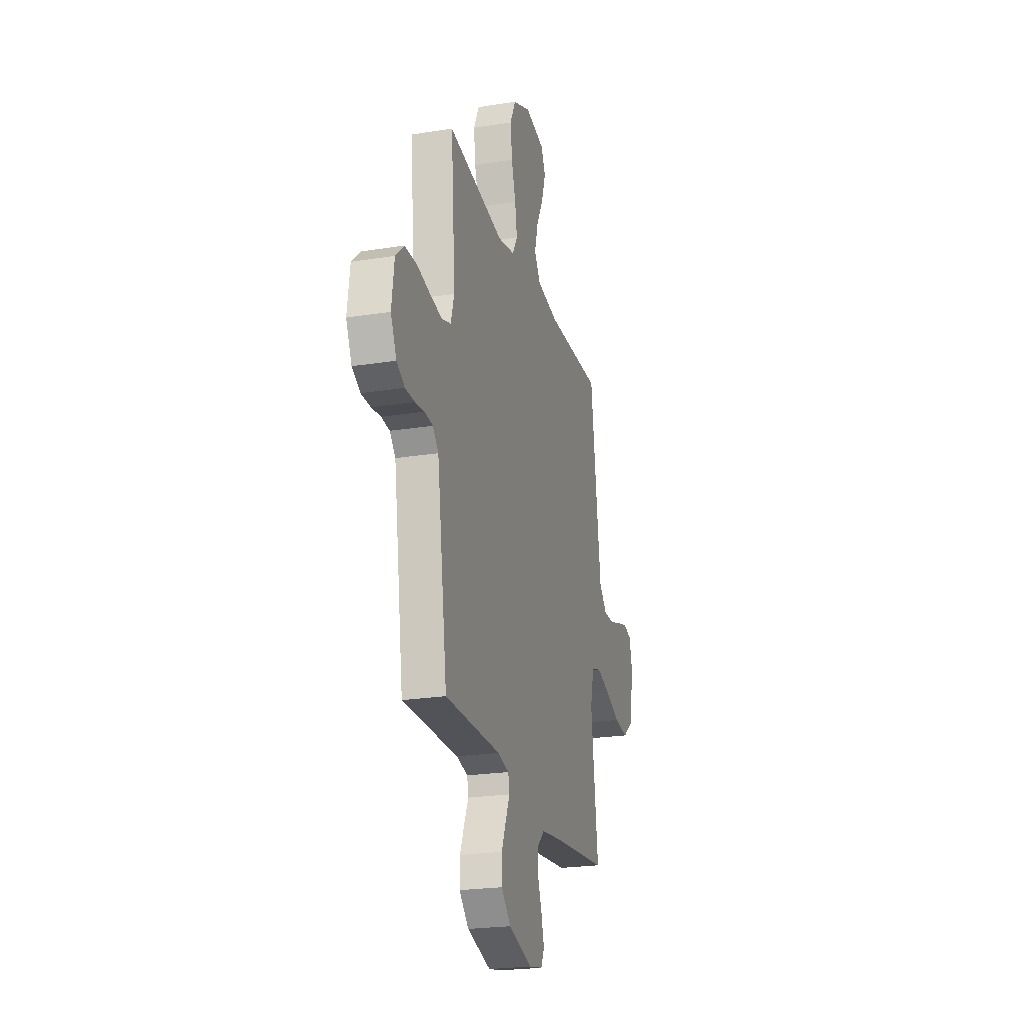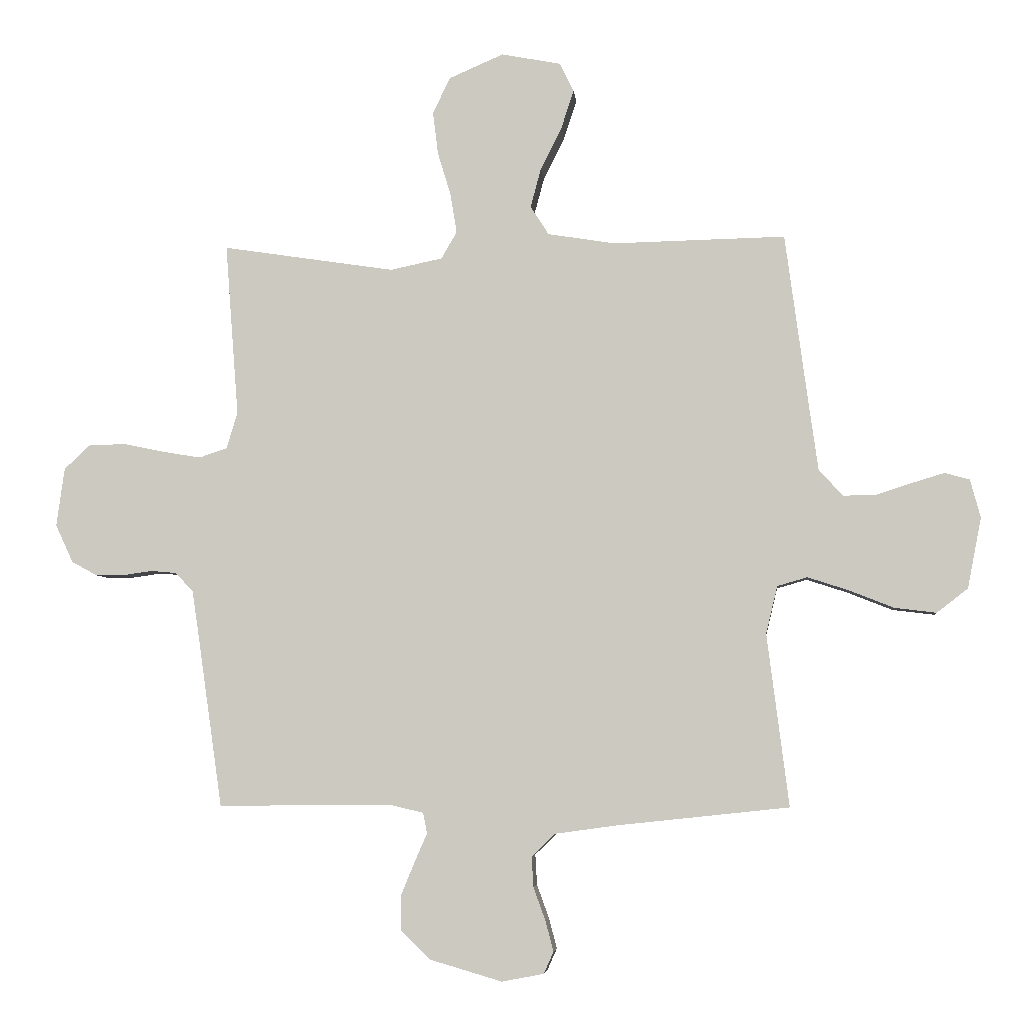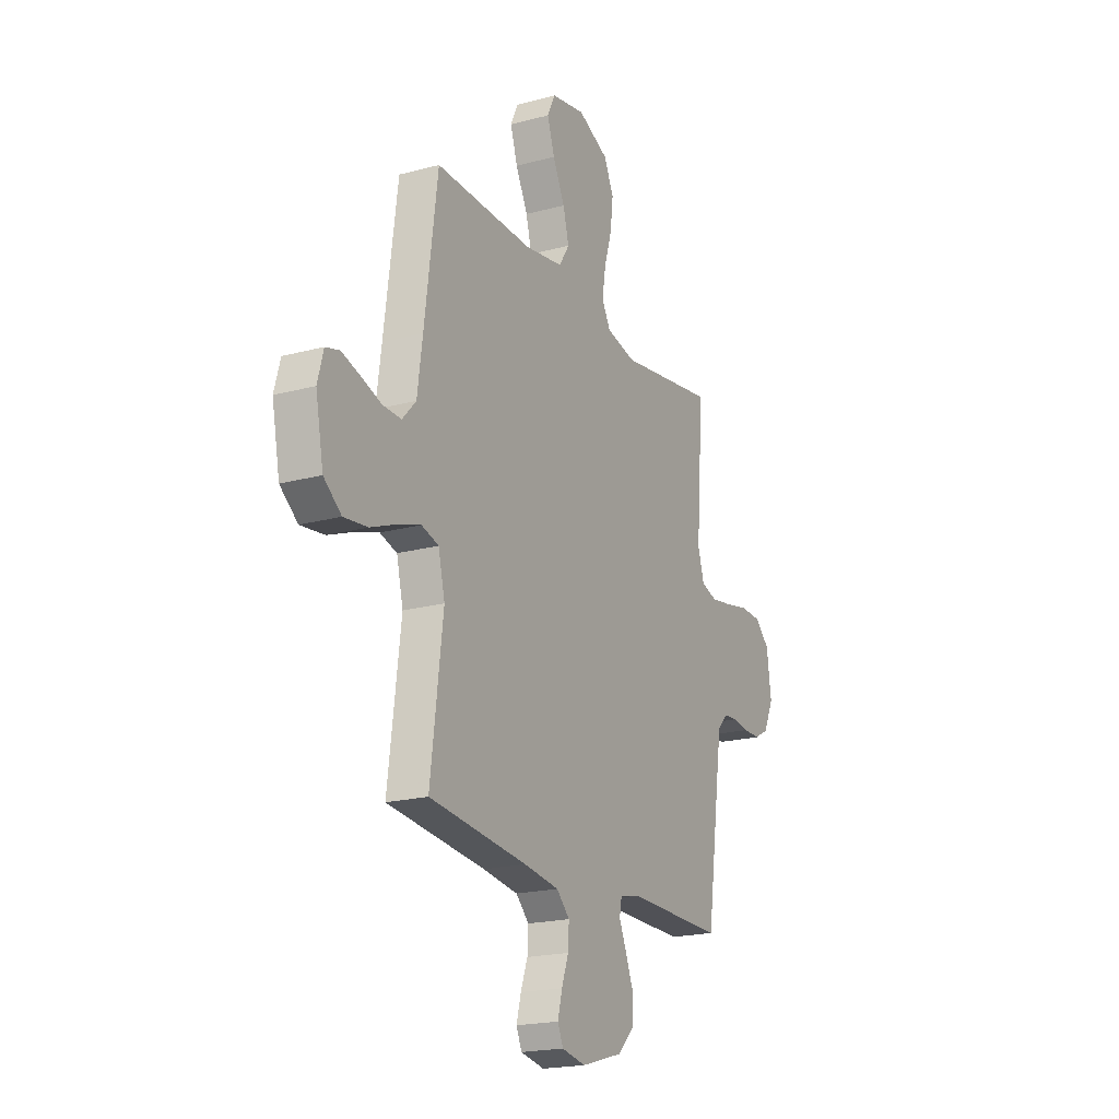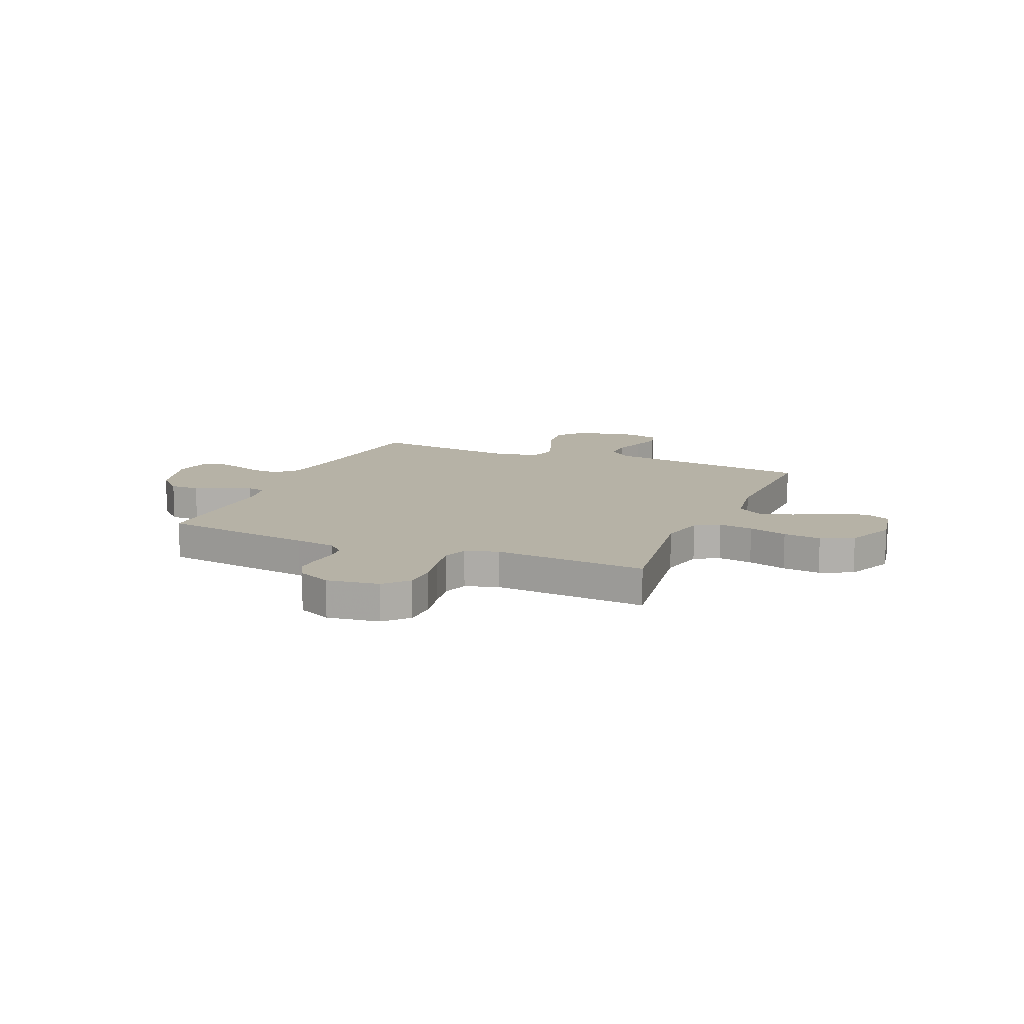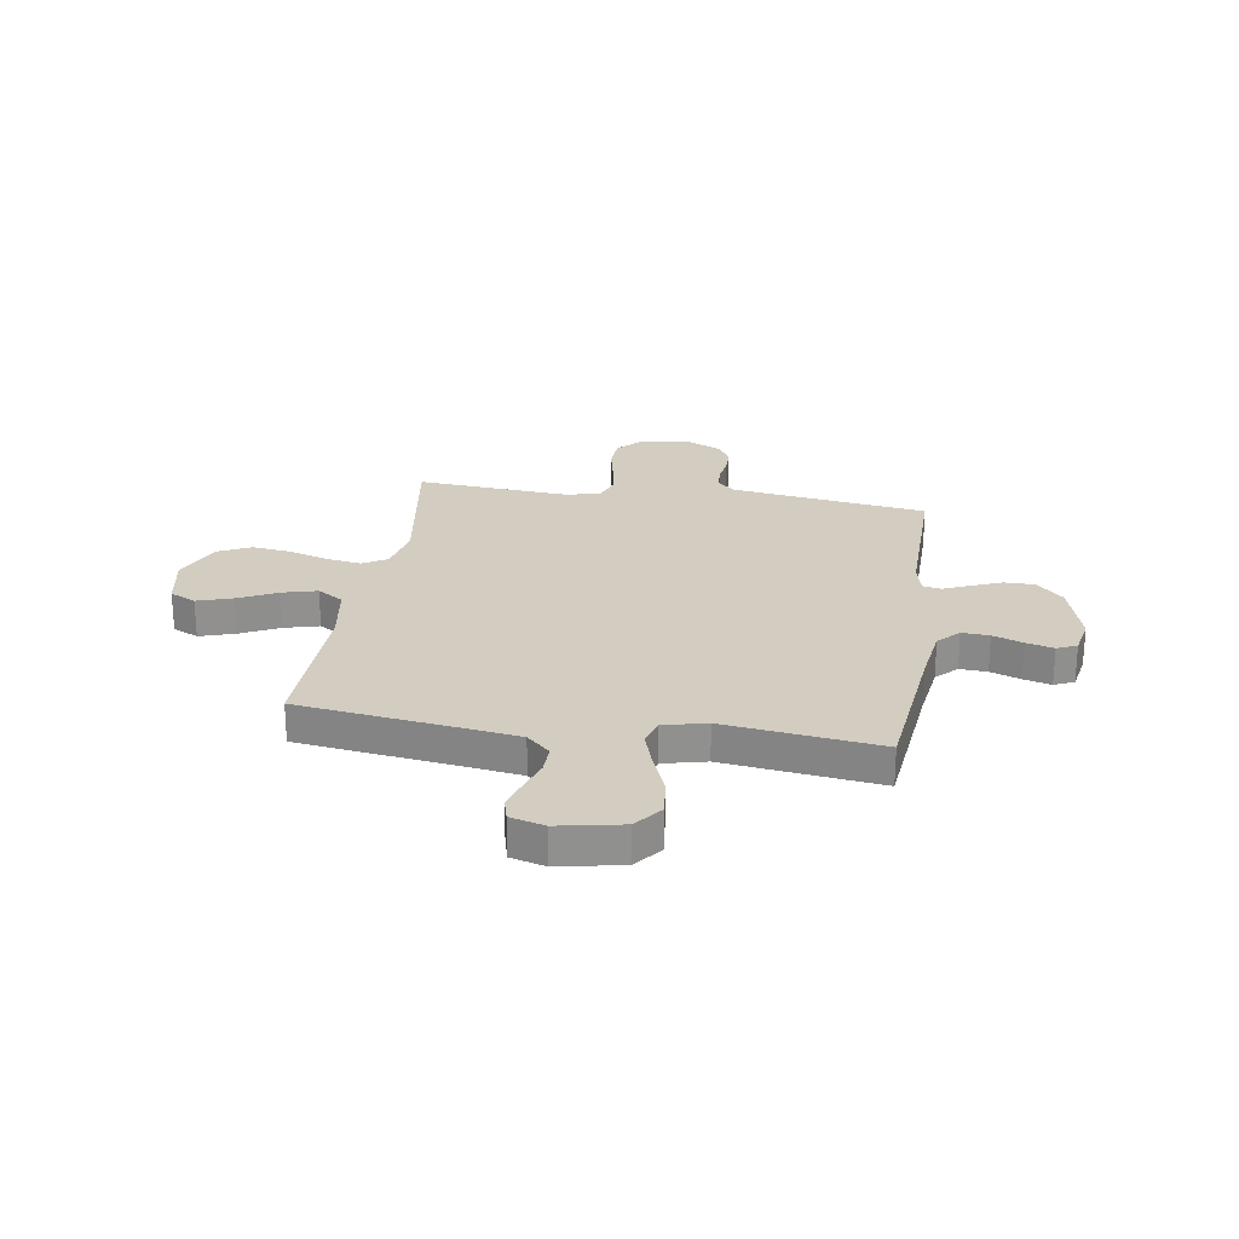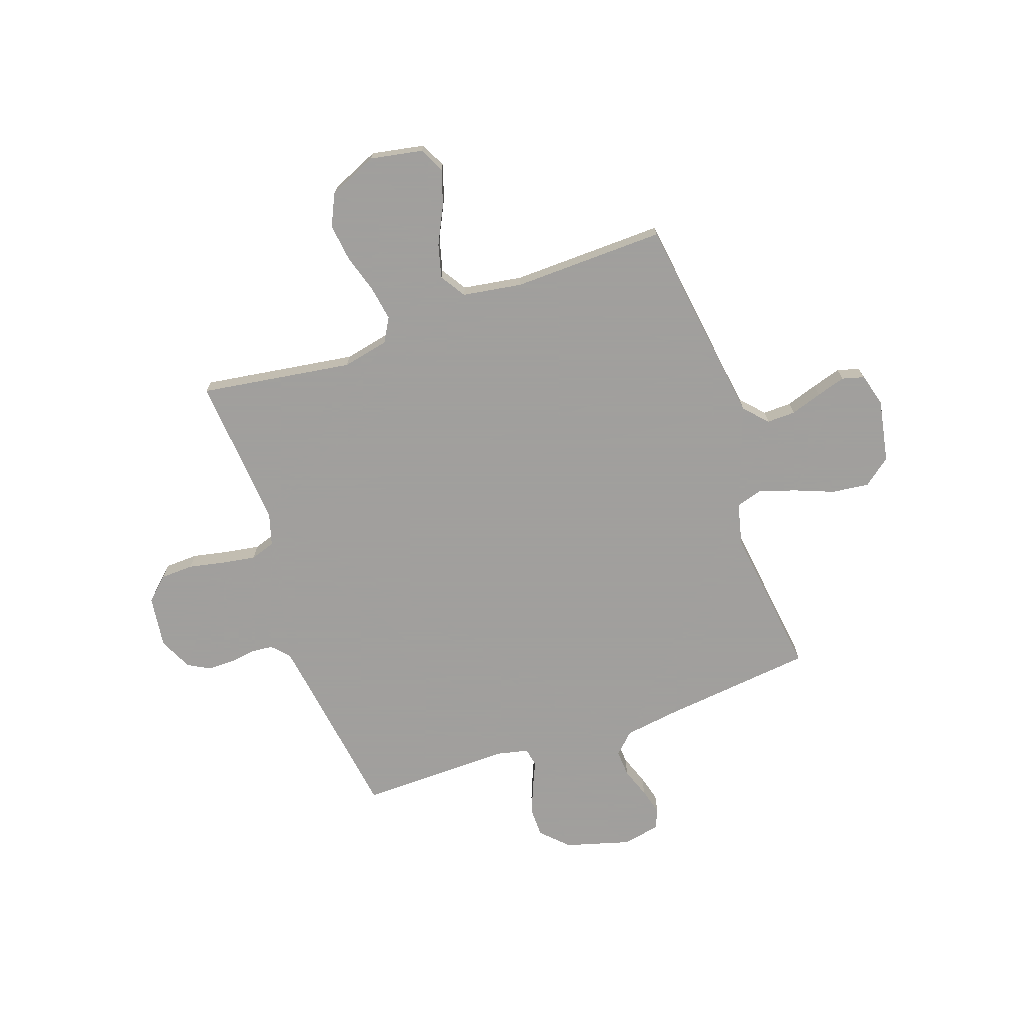
<metadata>
{"format":"obj","ext":"obj","renderer":"f3d","projection":"perspective","resolution":1024,"background":"white","views":[{"elev":-23.2,"azim":-74.9,"up":"+Z"},{"elev":-5.2,"azim":5.8,"up":"+Z"},{"elev":-20.0,"azim":116.4,"up":"+Z"},{"elev":12.2,"azim":-67.1,"up":"+Y"},{"elev":24.7,"azim":98.9,"up":"+Y"},{"elev":-71.5,"azim":19.5,"up":"+Y"}]}
</metadata>
<code>
v -0.5 0.07 0.5
v -0.2 0.07 0.454
v -0.109 0.07 0.473
v -0.082 0.07 0.52
v -0.093 0.07 0.588
v -0.116 0.07 0.664
v -0.125 0.07 0.738
v -0.095 0.07 0.801
v 0 0.07 0.842
v 0.104 0.07 0.822
v 0.128 0.07 0.772
v 0.106 0.07 0.704
v 0.069 0.07 0.63
v 0.051 0.07 0.563
v 0.083 0.07 0.513
v 0.2 0.07 0.494
v 0.5 0.07 0.5
v 0.54 0.07 0.2
v 0.556 0.07 0.085
v 0.598 0.07 0.04
v 0.654 0.07 0.041
v 0.716 0.07 0.061
v 0.773 0.07 0.078
v 0.816 0.07 0.066
v 0.834 0.07 0
v 0.81 0.07 -0.123
v 0.756 0.07 -0.165
v 0.683 0.07 -0.156
v 0.605 0.07 -0.125
v 0.534 0.07 -0.102
v 0.482 0.07 -0.117
v 0.462 0.07 -0.2
v 0.5 0.07 -0.5
v 0.2 0.07 -0.532
v 0.092 0.07 -0.547
v 0.052 0.07 -0.586
v 0.055 0.07 -0.639
v 0.076 0.07 -0.697
v 0.09 0.07 -0.75
v 0.073 0.07 -0.788
v 0 0.07 -0.802
v -0.127 0.07 -0.765
v -0.178 0.07 -0.714
v -0.178 0.07 -0.656
v -0.154 0.07 -0.597
v -0.132 0.07 -0.547
v -0.139 0.07 -0.511
v -0.2 0.07 -0.497
v -0.5 0.07 -0.5
v -0.543 0.07 -0.2
v -0.555 0.07 -0.12
v -0.586 0.07 -0.087
v -0.63 0.07 -0.083
v -0.68 0.07 -0.09
v -0.731 0.07 -0.09
v -0.775 0.07 -0.066
v -0.806 0.07 0
v -0.792 0.07 0.102
v -0.747 0.07 0.144
v -0.682 0.07 0.146
v -0.611 0.07 0.131
v -0.545 0.07 0.12
v -0.496 0.07 0.136
v -0.477 0.07 0.2
v -0.5 0 0.5
v -0.2 0 0.454
v -0.109 0 0.473
v -0.082 0 0.52
v -0.093 0 0.588
v -0.116 0 0.664
v -0.125 0 0.738
v -0.095 0 0.801
v 0 0 0.842
v 0.104 0 0.822
v 0.128 0 0.772
v 0.106 0 0.704
v 0.069 0 0.63
v 0.051 0 0.563
v 0.083 0 0.513
v 0.2 0 0.494
v 0.5 0 0.5
v 0.54 0 0.2
v 0.556 0 0.085
v 0.598 0 0.04
v 0.654 0 0.041
v 0.716 0 0.061
v 0.773 0 0.078
v 0.816 0 0.066
v 0.834 0 0
v 0.81 0 -0.123
v 0.756 0 -0.165
v 0.683 0 -0.156
v 0.605 0 -0.125
v 0.534 0 -0.102
v 0.482 0 -0.117
v 0.462 0 -0.2
v 0.5 0 -0.5
v 0.2 0 -0.532
v 0.092 0 -0.547
v 0.052 0 -0.586
v 0.055 0 -0.639
v 0.076 0 -0.697
v 0.09 0 -0.75
v 0.073 0 -0.788
v 0 0 -0.802
v -0.127 0 -0.765
v -0.178 0 -0.714
v -0.178 0 -0.656
v -0.154 0 -0.597
v -0.132 0 -0.547
v -0.139 0 -0.511
v -0.2 0 -0.497
v -0.5 0 -0.5
v -0.543 0 -0.2
v -0.555 0 -0.12
v -0.586 0 -0.087
v -0.63 0 -0.083
v -0.68 0 -0.09
v -0.731 0 -0.09
v -0.775 0 -0.066
v -0.806 0 0
v -0.792 0 0.102
v -0.747 0 0.144
v -0.682 0 0.146
v -0.611 0 0.131
v -0.545 0 0.12
v -0.496 0 0.136
v -0.477 0 0.2
f 59 60 61
f 58 59 61
f 57 58 61
f 56 57 61
f 55 56 61
f 54 55 61
f 53 54 61
f 52 53 61 62
f 51 52 62 63
f 48 49 50
f 51 63 64
f 50 51 64
f 48 50 64
f 47 48 64
f 44 45 46
f 43 44 46
f 42 43 46
f 41 42 46
f 40 41 46
f 39 40 46
f 38 39 46
f 37 38 46
f 36 37 46 47
f 32 33 34
f 31 32 34 35
f 27 28 29
f 26 27 29
f 25 26 29
f 24 25 29
f 23 24 29
f 22 23 29
f 21 22 29
f 20 21 29 30
f 19 20 30 31
f 16 17 18
f 36 47 64
f 35 36 64
f 31 35 64
f 19 31 64
f 18 19 64
f 16 18 64
f 15 16 64
f 11 12 13
f 10 11 13
f 9 10 13
f 8 9 13
f 7 8 13
f 6 7 13
f 5 6 13
f 64 1 2
f 64 2 3
f 14 15 64 3
f 4 5 13 14
f 3 4 14
f 125 124 123
f 125 123 122
f 125 122 121
f 125 121 120
f 125 120 119
f 125 119 118
f 125 118 117
f 126 125 117 116
f 127 126 116 115
f 114 113 112
f 128 127 115
f 128 115 114
f 128 114 112
f 128 112 111
f 110 109 108
f 110 108 107
f 110 107 106
f 110 106 105
f 110 105 104
f 110 104 103
f 110 103 102
f 110 102 101
f 111 110 101 100
f 98 97 96
f 99 98 96 95
f 93 92 91
f 93 91 90
f 93 90 89
f 93 89 88
f 93 88 87
f 93 87 86
f 93 86 85
f 94 93 85 84
f 95 94 84 83
f 82 81 80
f 128 111 100
f 128 100 99
f 128 99 95
f 128 95 83
f 128 83 82
f 128 82 80
f 128 80 79
f 77 76 75
f 77 75 74
f 77 74 73
f 77 73 72
f 77 72 71
f 77 71 70
f 77 70 69
f 66 65 128
f 67 66 128
f 67 128 79 78
f 78 77 69 68
f 78 68 67
f 1 65 66 2
f 2 66 67 3
f 3 67 68 4
f 4 68 69 5
f 5 69 70 6
f 6 70 71 7
f 7 71 72 8
f 8 72 73 9
f 9 73 74 10
f 10 74 75 11
f 11 75 76 12
f 12 76 77 13
f 13 77 78 14
f 14 78 79 15
f 15 79 80 16
f 16 80 81 17
f 17 81 82 18
f 18 82 83 19
f 19 83 84 20
f 20 84 85 21
f 21 85 86 22
f 22 86 87 23
f 23 87 88 24
f 24 88 89 25
f 25 89 90 26
f 26 90 91 27
f 27 91 92 28
f 28 92 93 29
f 29 93 94 30
f 30 94 95 31
f 31 95 96 32
f 32 96 97 33
f 33 97 98 34
f 34 98 99 35
f 35 99 100 36
f 36 100 101 37
f 37 101 102 38
f 38 102 103 39
f 39 103 104 40
f 40 104 105 41
f 41 105 106 42
f 42 106 107 43
f 43 107 108 44
f 44 108 109 45
f 45 109 110 46
f 46 110 111 47
f 47 111 112 48
f 48 112 113 49
f 49 113 114 50
f 50 114 115 51
f 51 115 116 52
f 52 116 117 53
f 53 117 118 54
f 54 118 119 55
f 55 119 120 56
f 56 120 121 57
f 57 121 122 58
f 58 122 123 59
f 59 123 124 60
f 60 124 125 61
f 61 125 126 62
f 62 126 127 63
f 63 127 128 64
f 64 128 65 1

</code>
